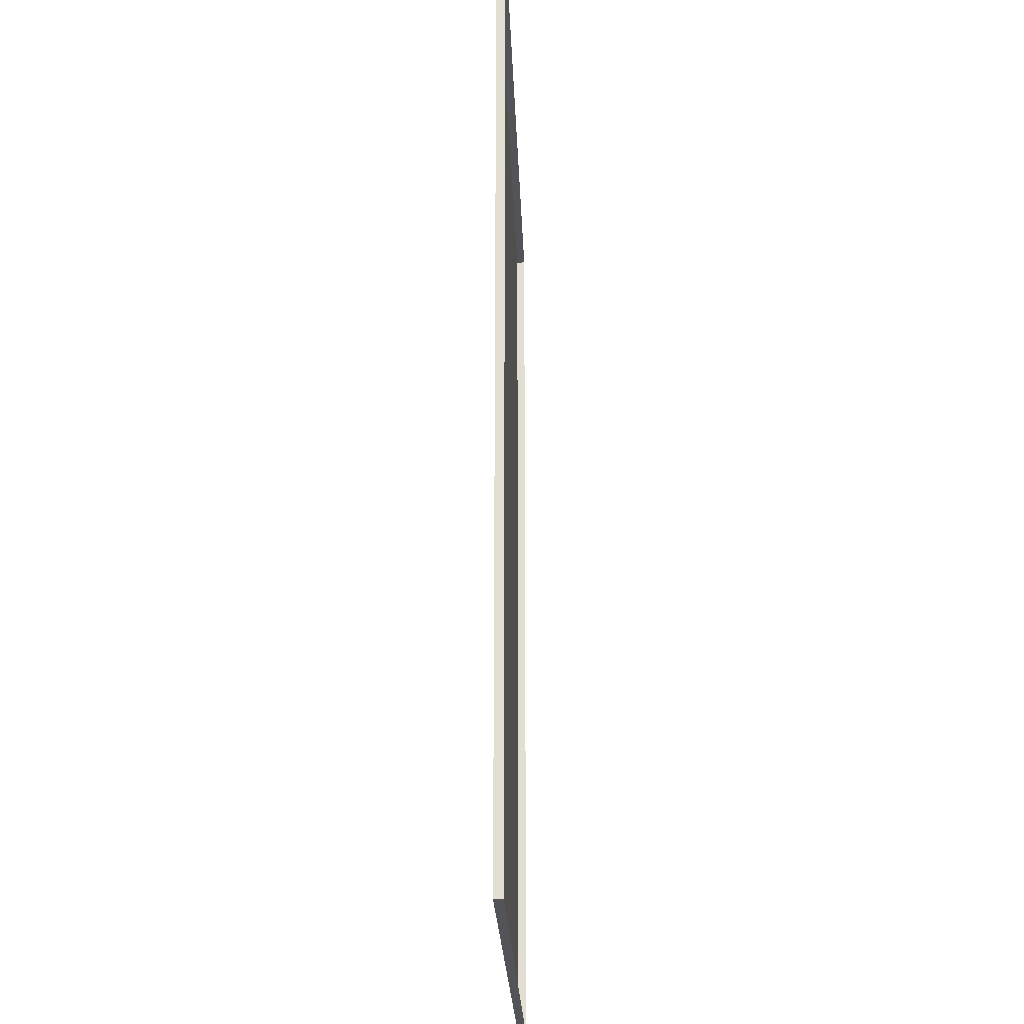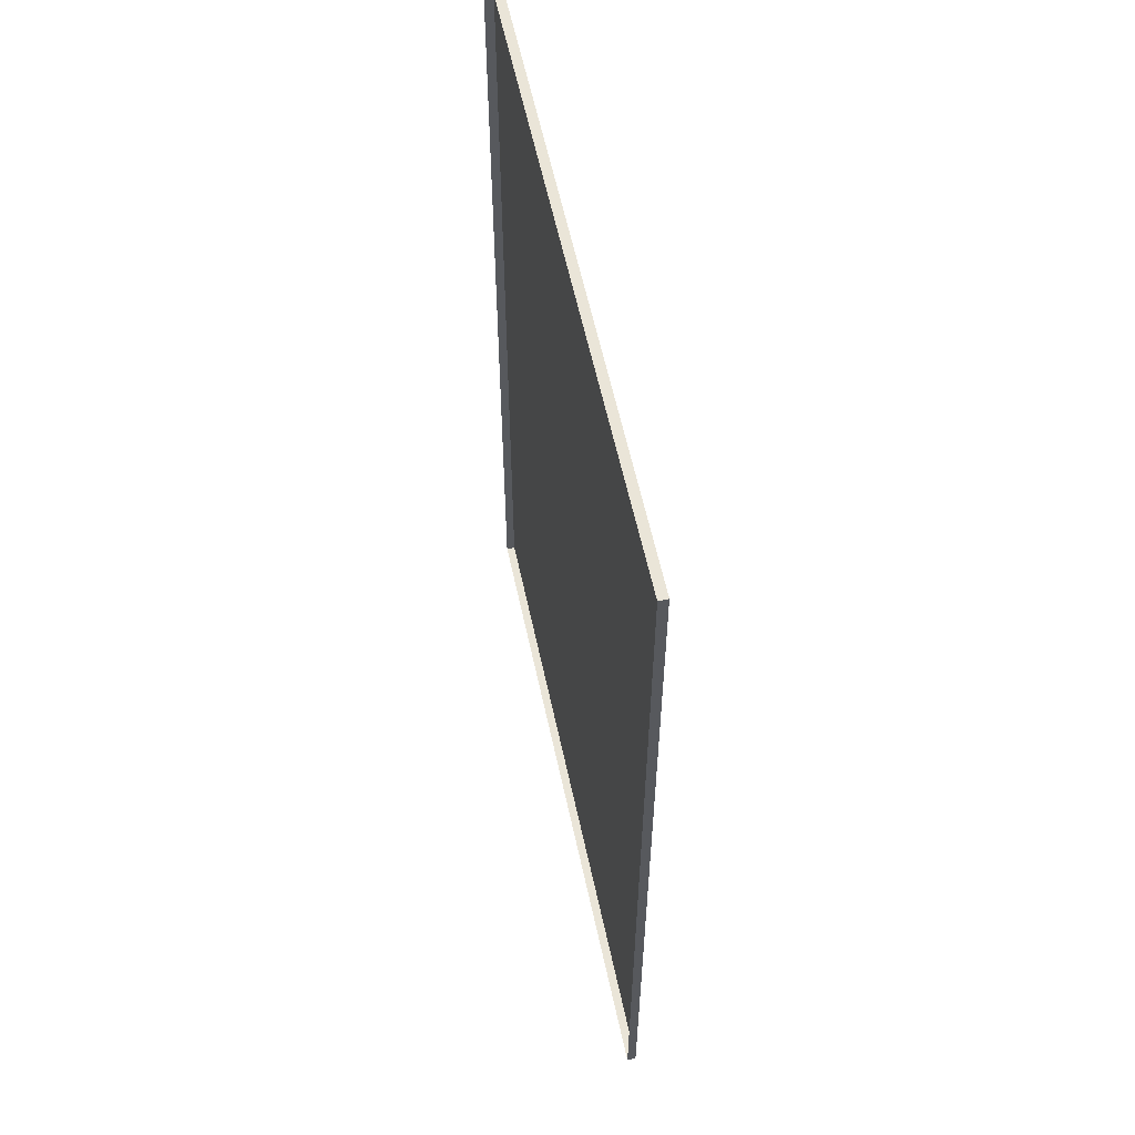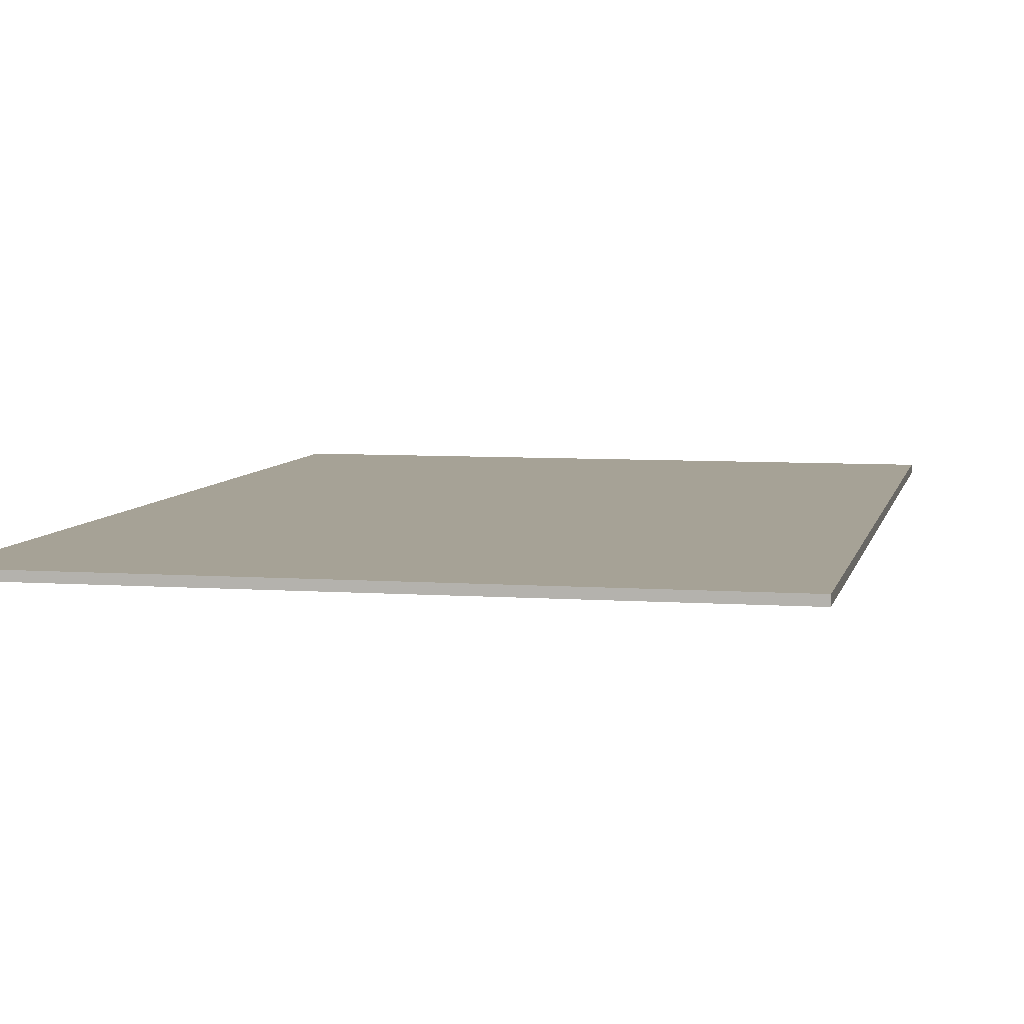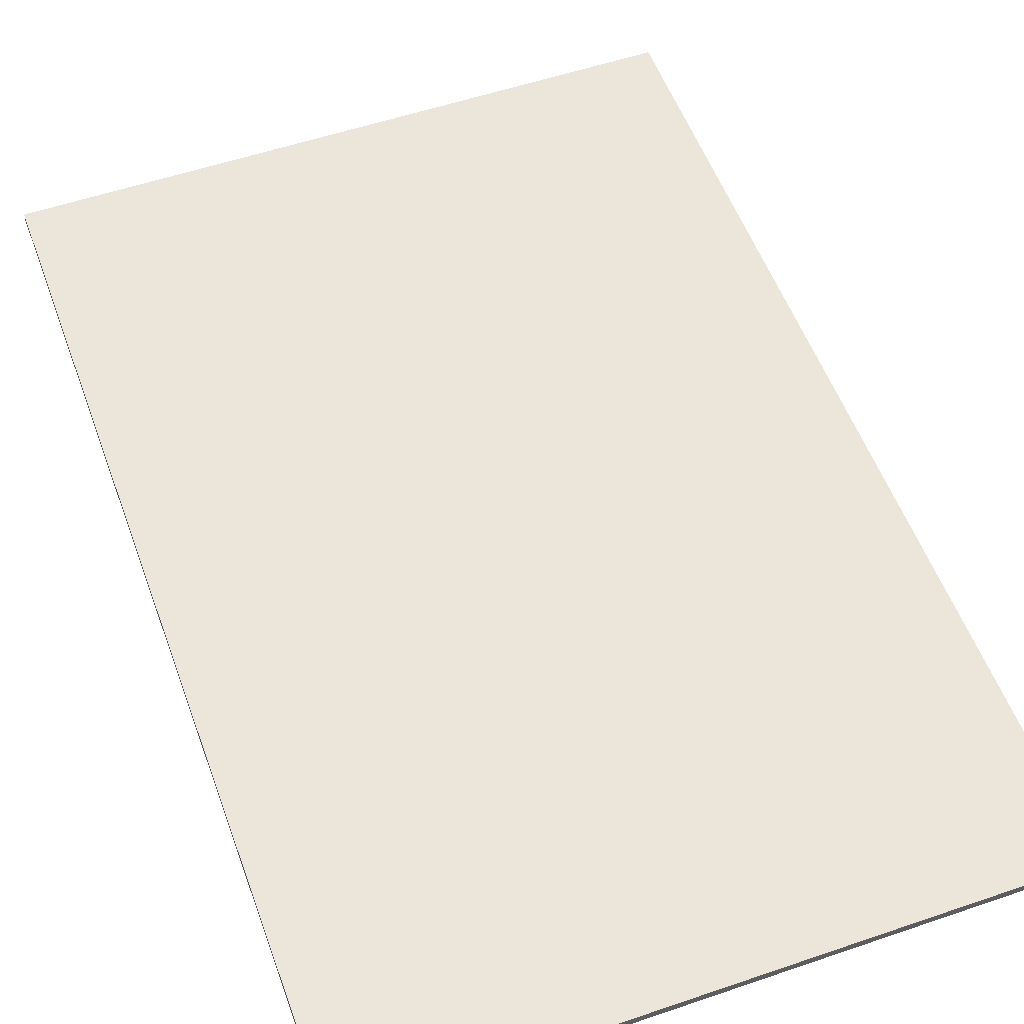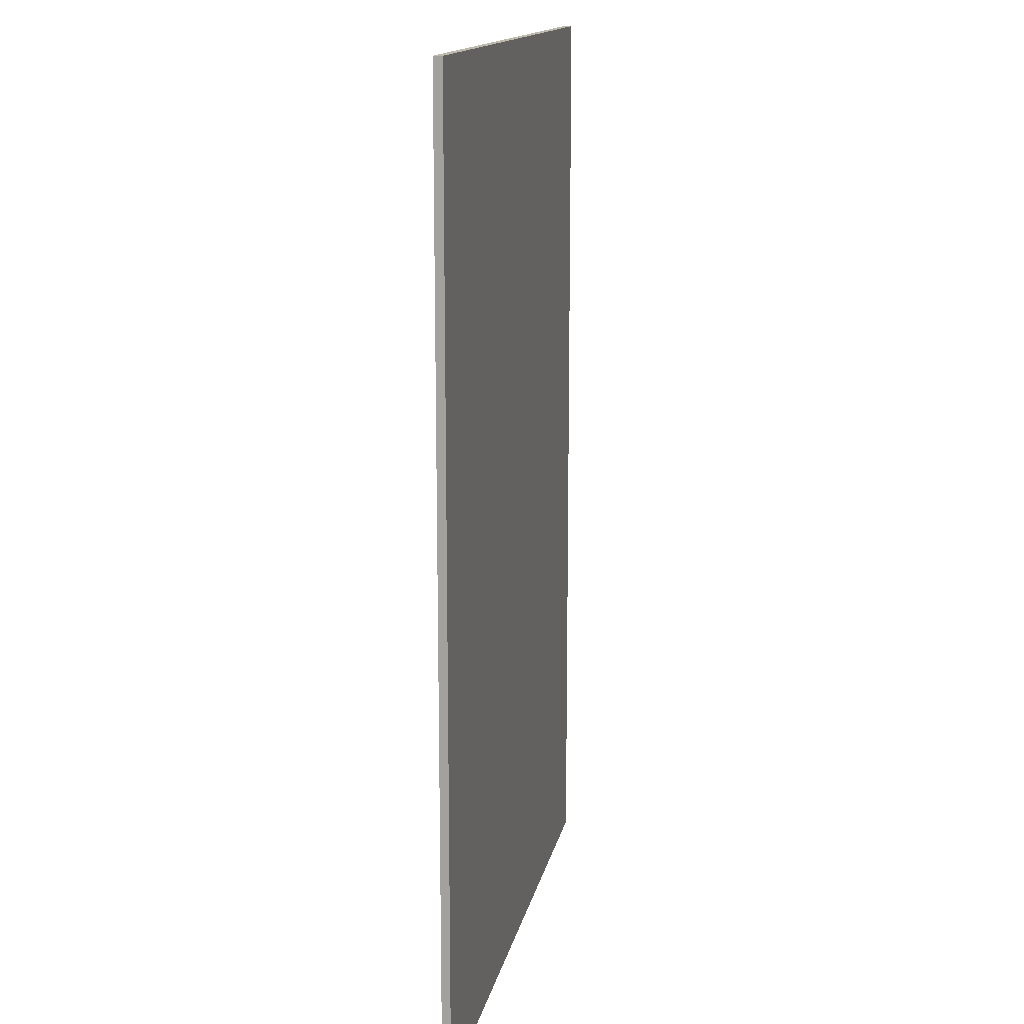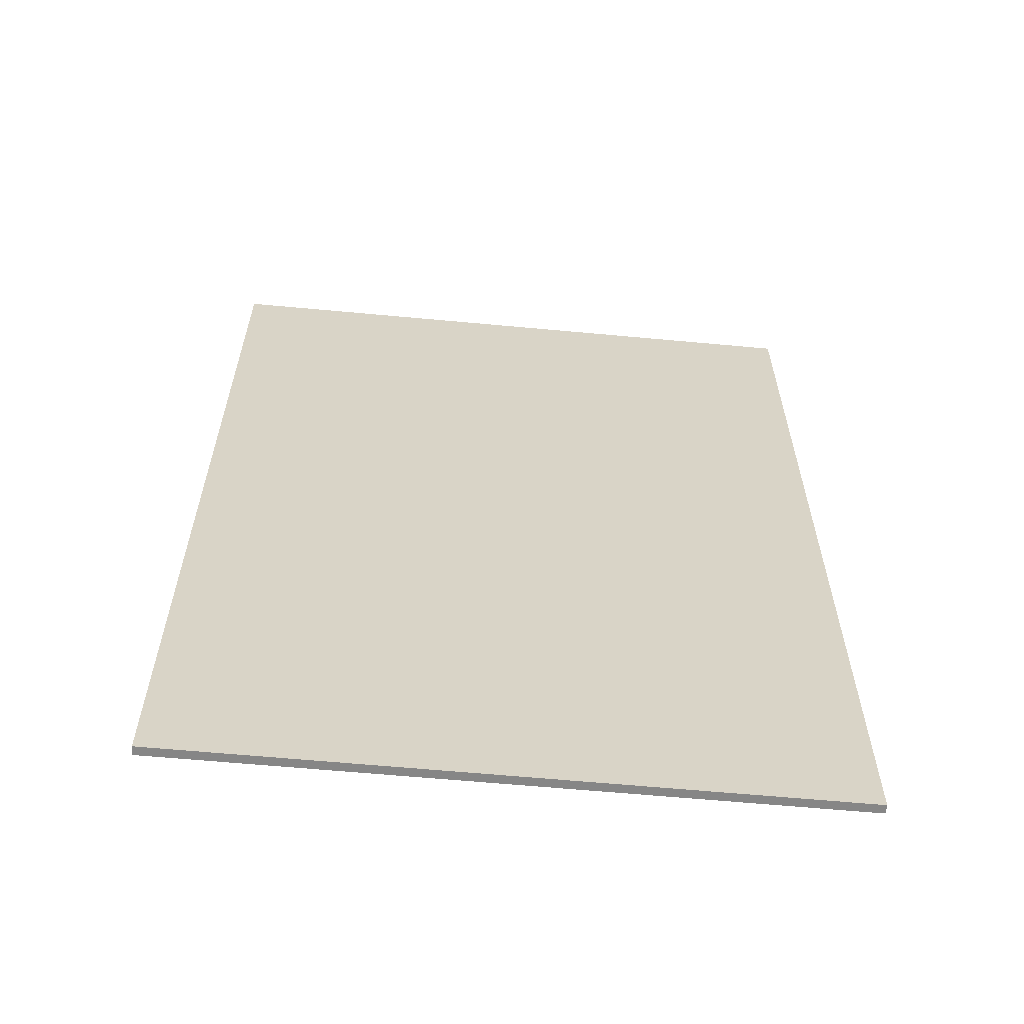
<metadata>
{"format":"obj","ext":"obj","renderer":"f3d","projection":"perspective","resolution":1024,"background":"white","views":[{"elev":-23.3,"azim":92.0,"up":"+Y"},{"elev":59.3,"azim":-102.1,"up":"+Y"},{"elev":6.3,"azim":-168.0,"up":"+Z"},{"elev":54.6,"azim":160.1,"up":"+Z"},{"elev":15.0,"azim":-78.7,"up":"+Y"},{"elev":-62.0,"azim":-5.4,"up":"+Y"}]}
</metadata>
<code>
g no_smoking
v -0.1334 -0.2011 0.001818
v -0.1334 0.2011 0.001818
v 0.1334 0.2011 0.001818
v 0.1334 -0.2011 0.001818
v -0.1334 0.2011 0.001818
v -0.1334 0.2011 -0.001818
v 0.1334 0.2011 -0.001818
v 0.1334 0.2011 0.001818
v -0.1334 -0.2011 -0.001818
v -0.1334 -0.2011 0.001818
v 0.1334 -0.2011 0.001818
v 0.1334 -0.2011 -0.001818
v 0.1334 -0.2011 0.001818
v 0.1334 0.2011 0.001818
v 0.1334 0.2011 -0.001818
v 0.1334 -0.2011 -0.001818
v -0.1334 -0.2011 -0.001818
v -0.1334 0.2011 -0.001818
v -0.1334 0.2011 0.001818
v -0.1334 -0.2011 0.001818
f -18 -19 -20
f -17 -18 -20
f -14 -15 -16
f -13 -14 -16
f -10 -11 -12
f -9 -10 -12
f -6 -7 -8
f -5 -6 -8
f -2 -3 -4
f -1 -2 -4

</code>
